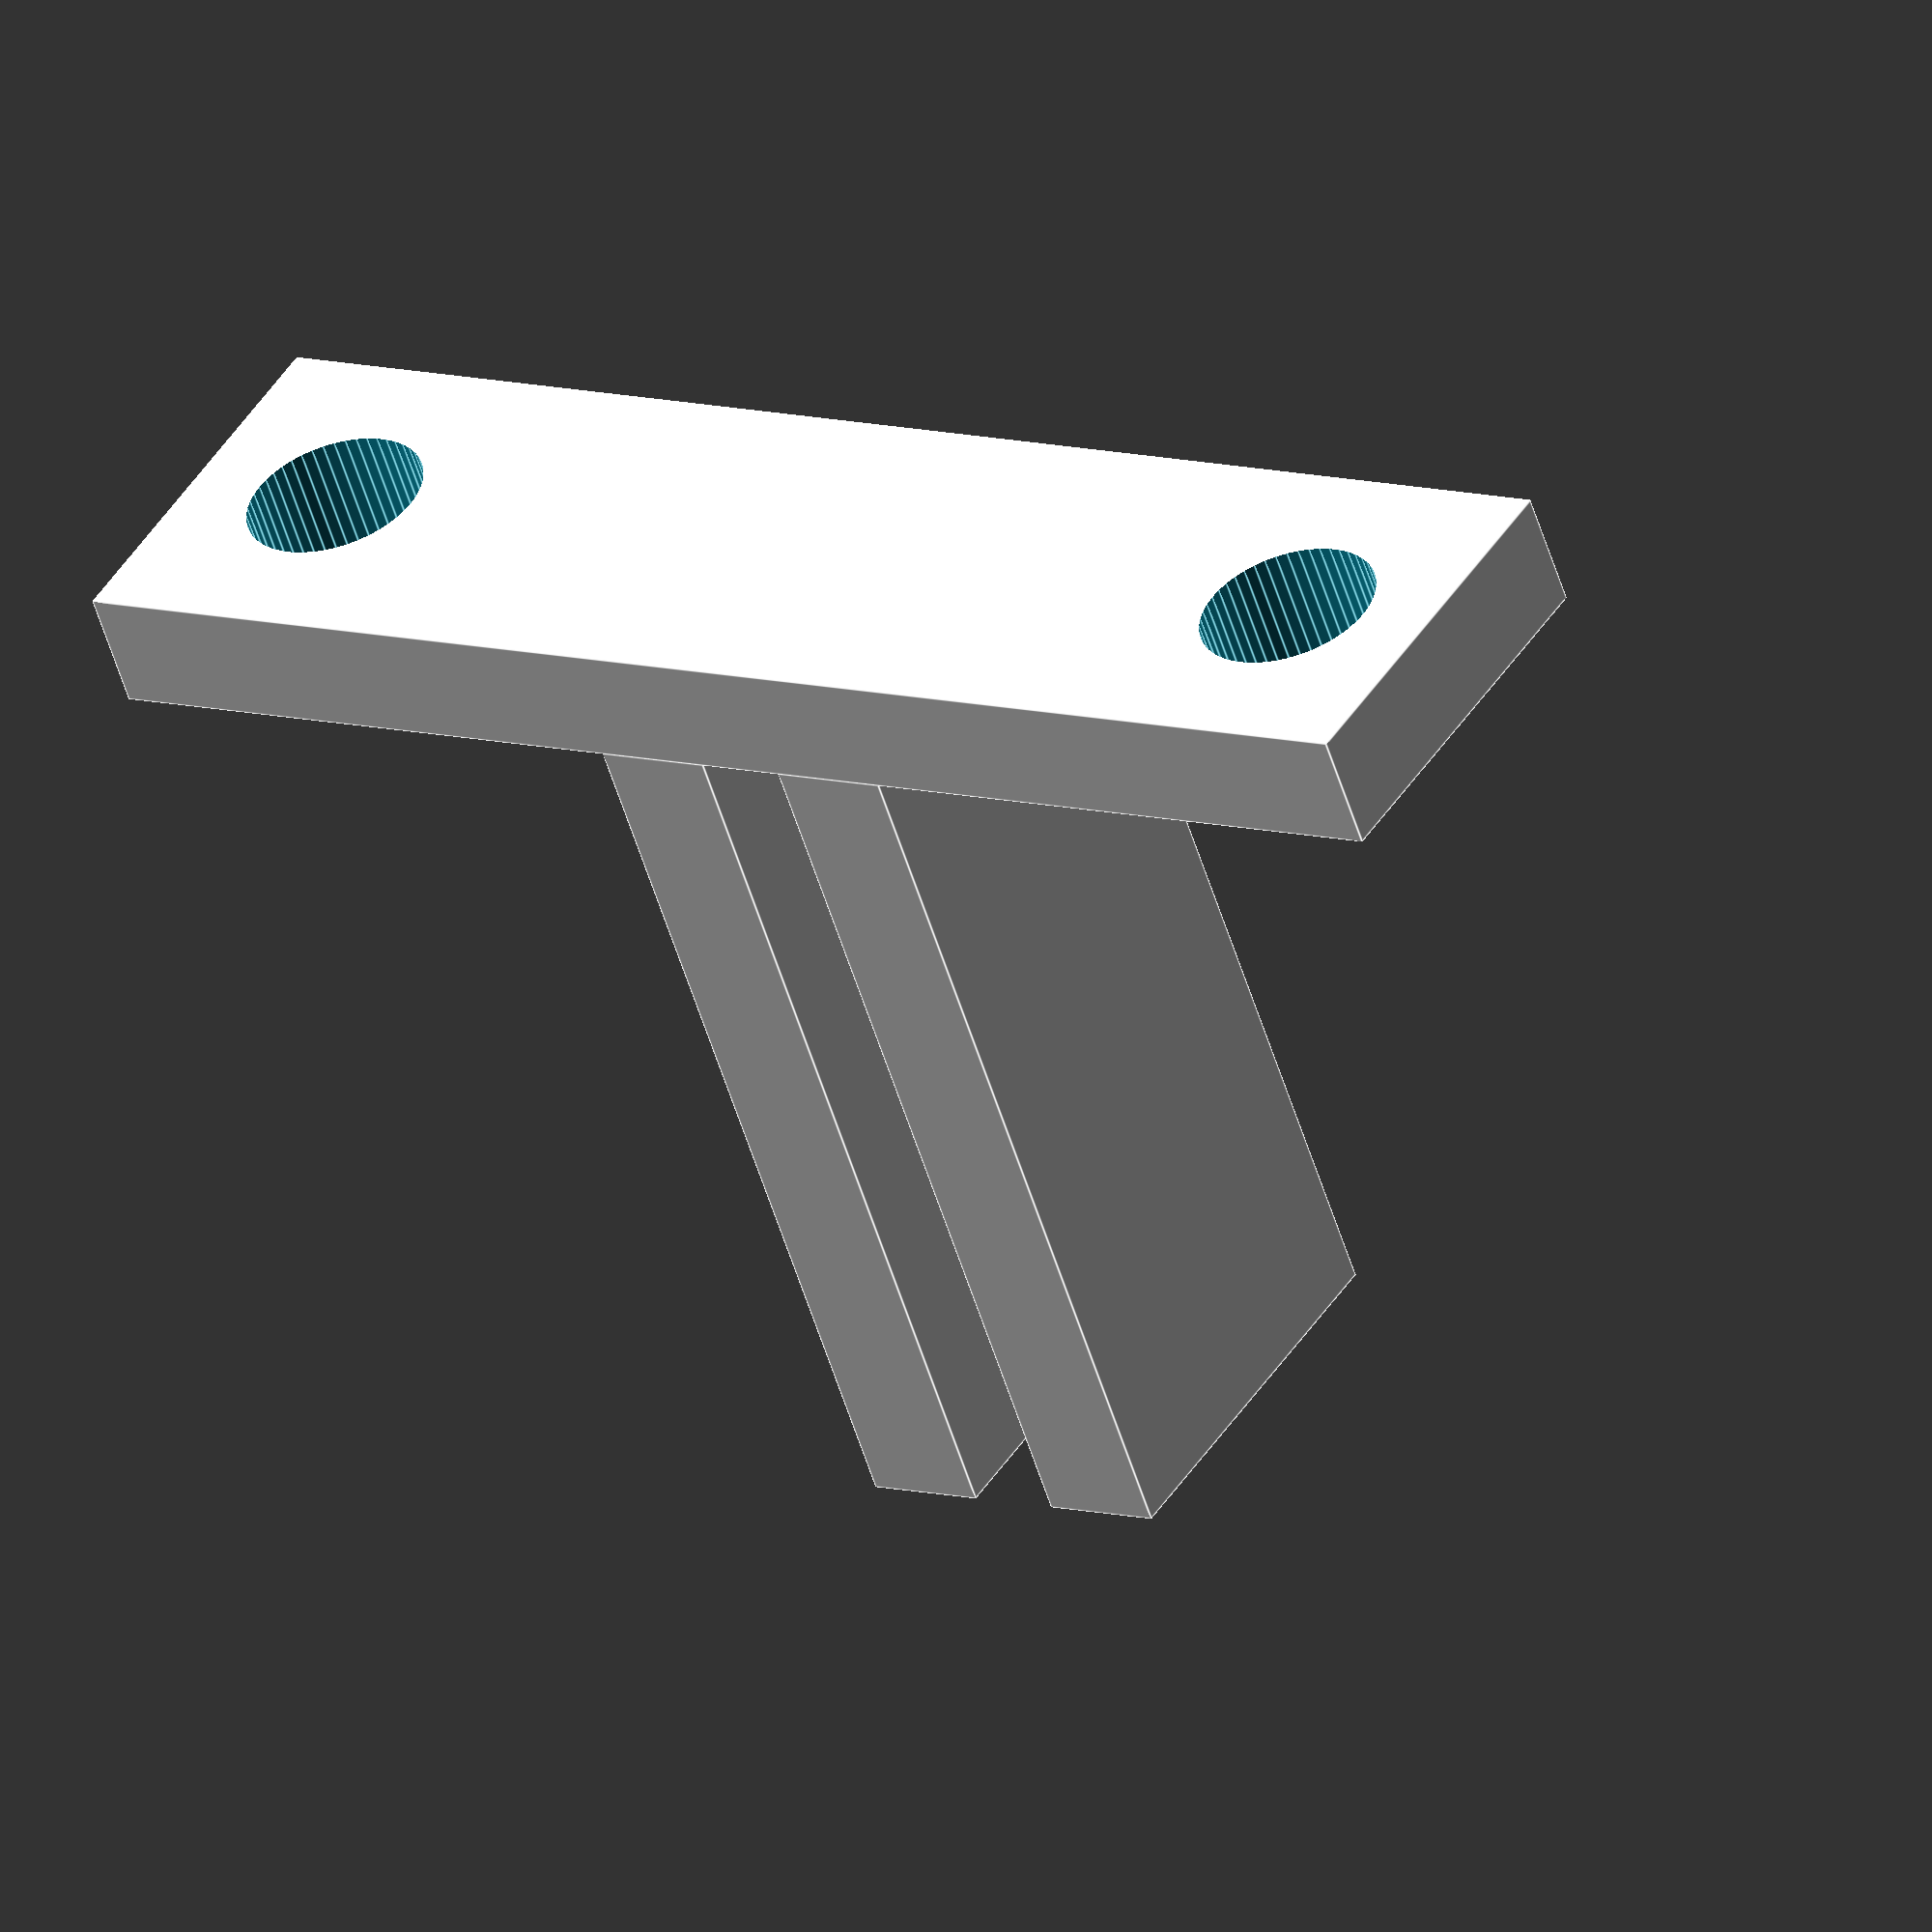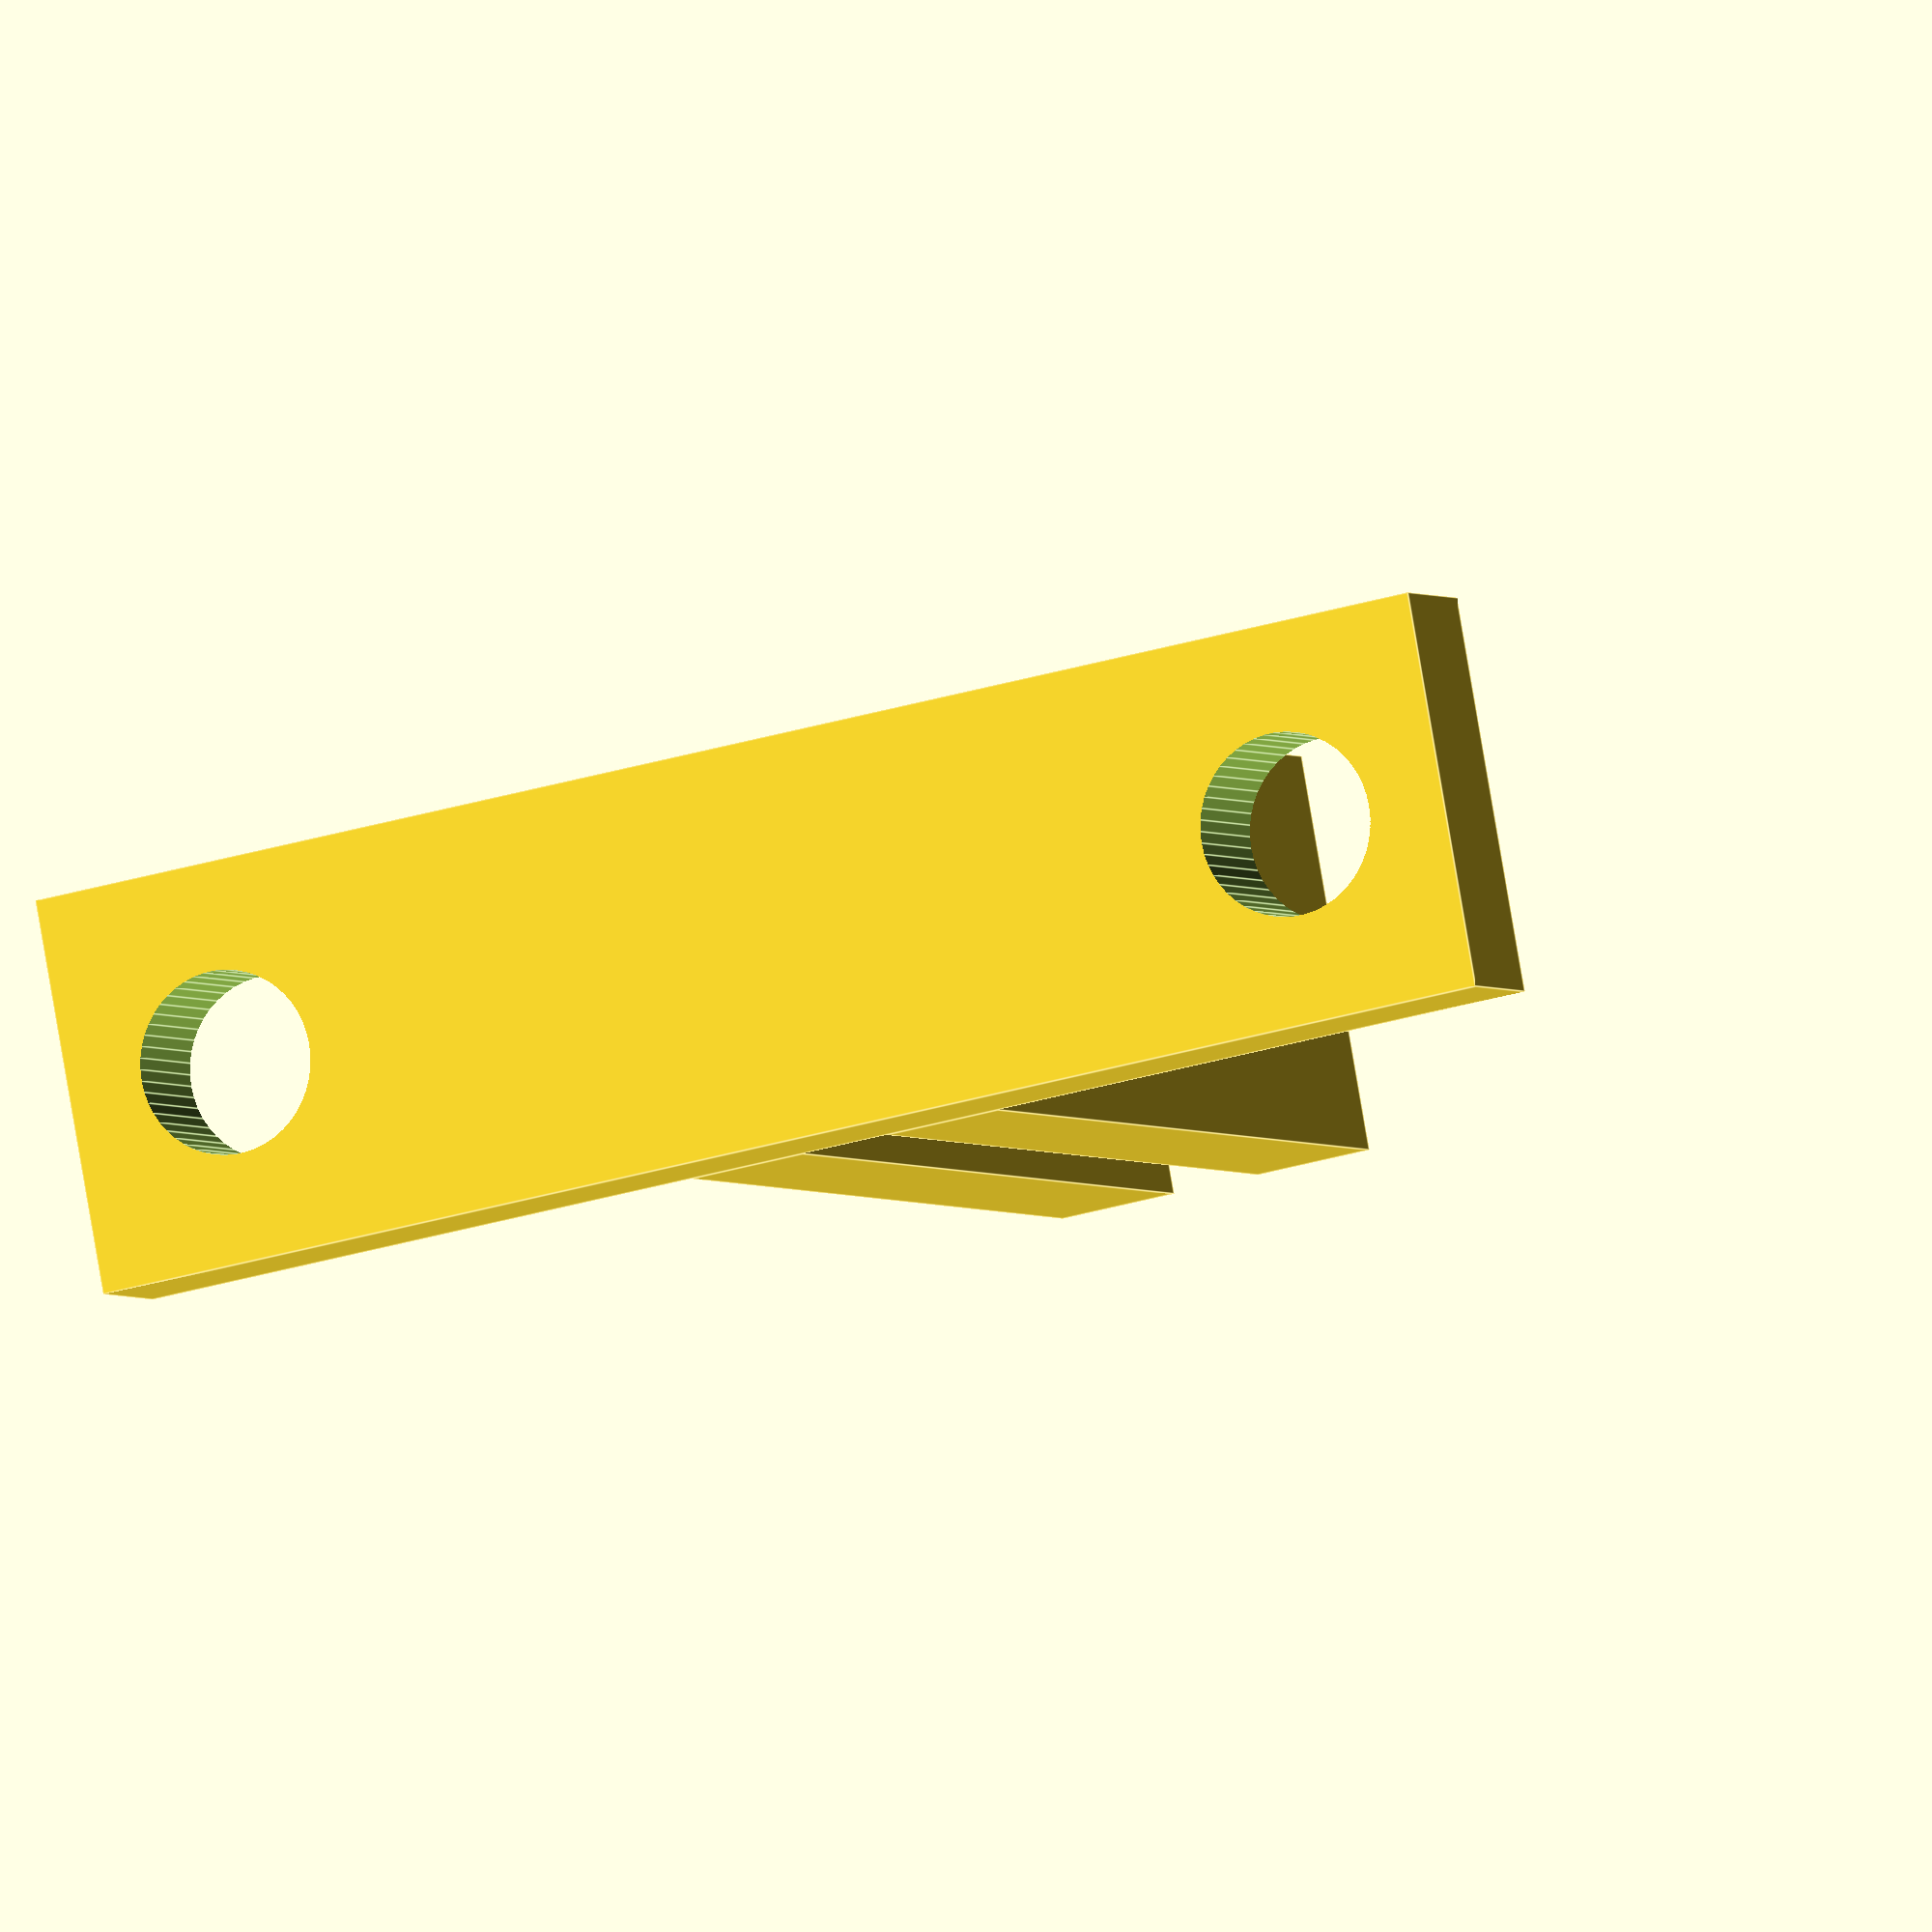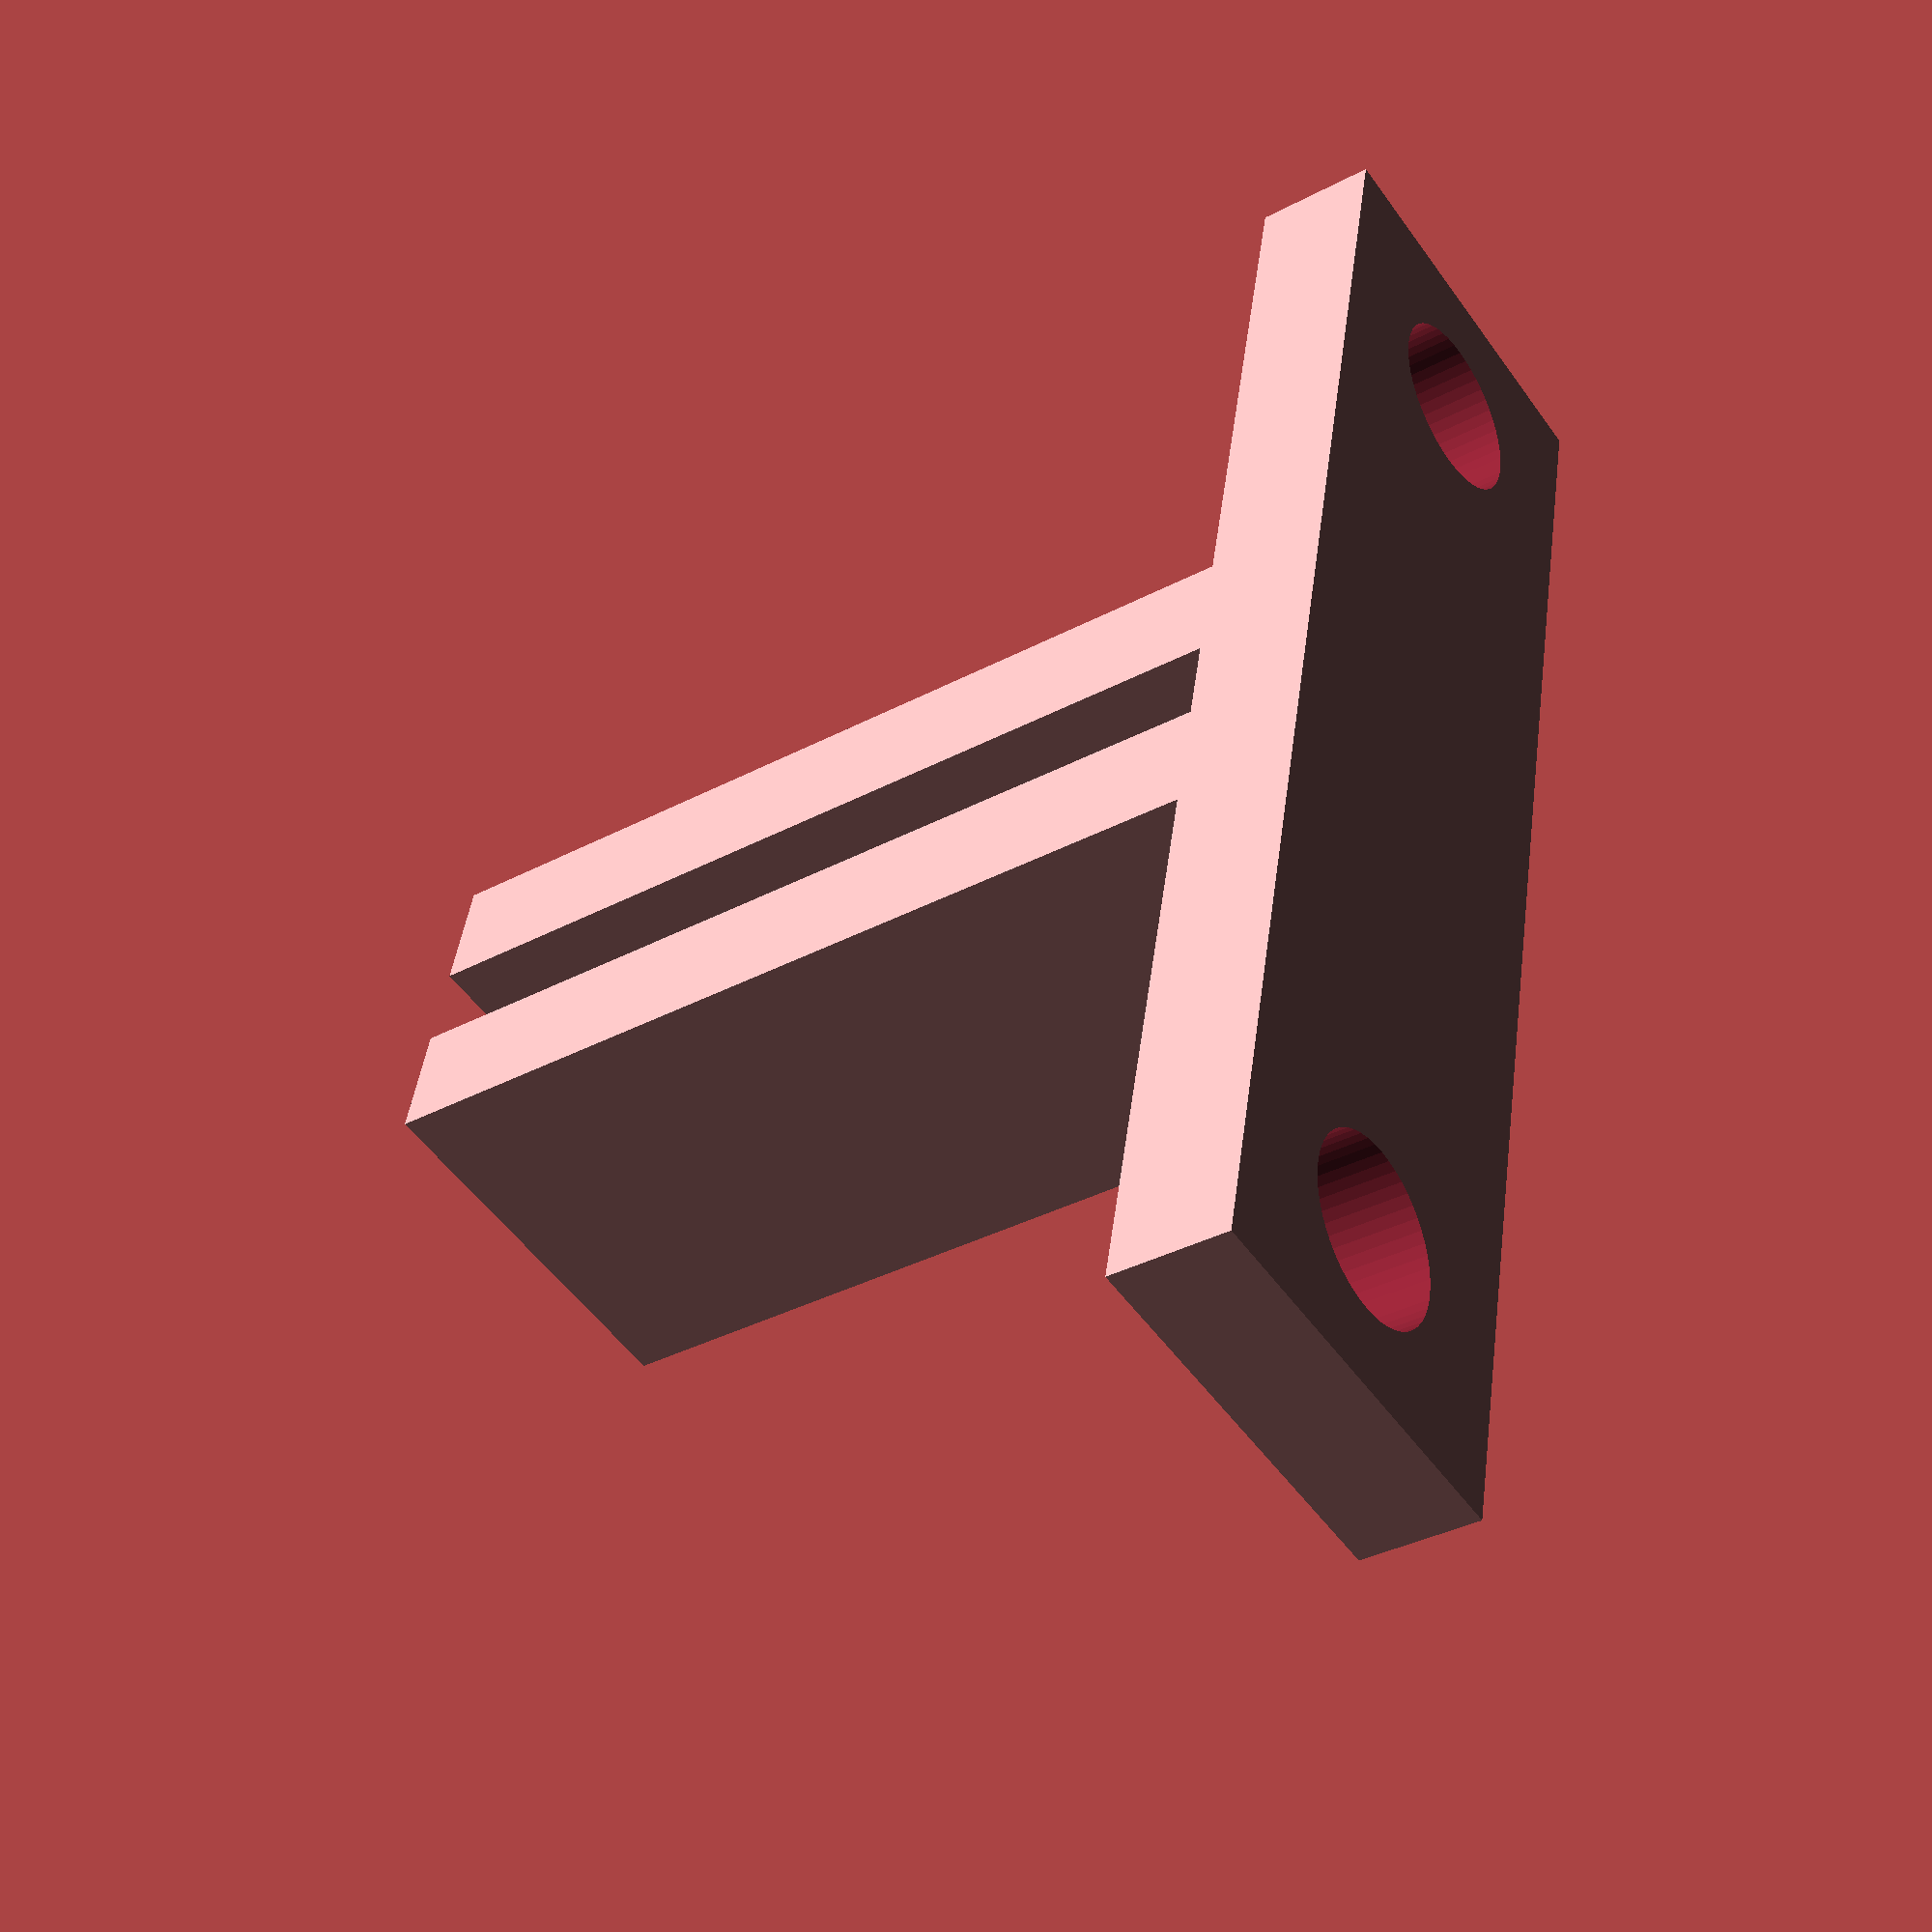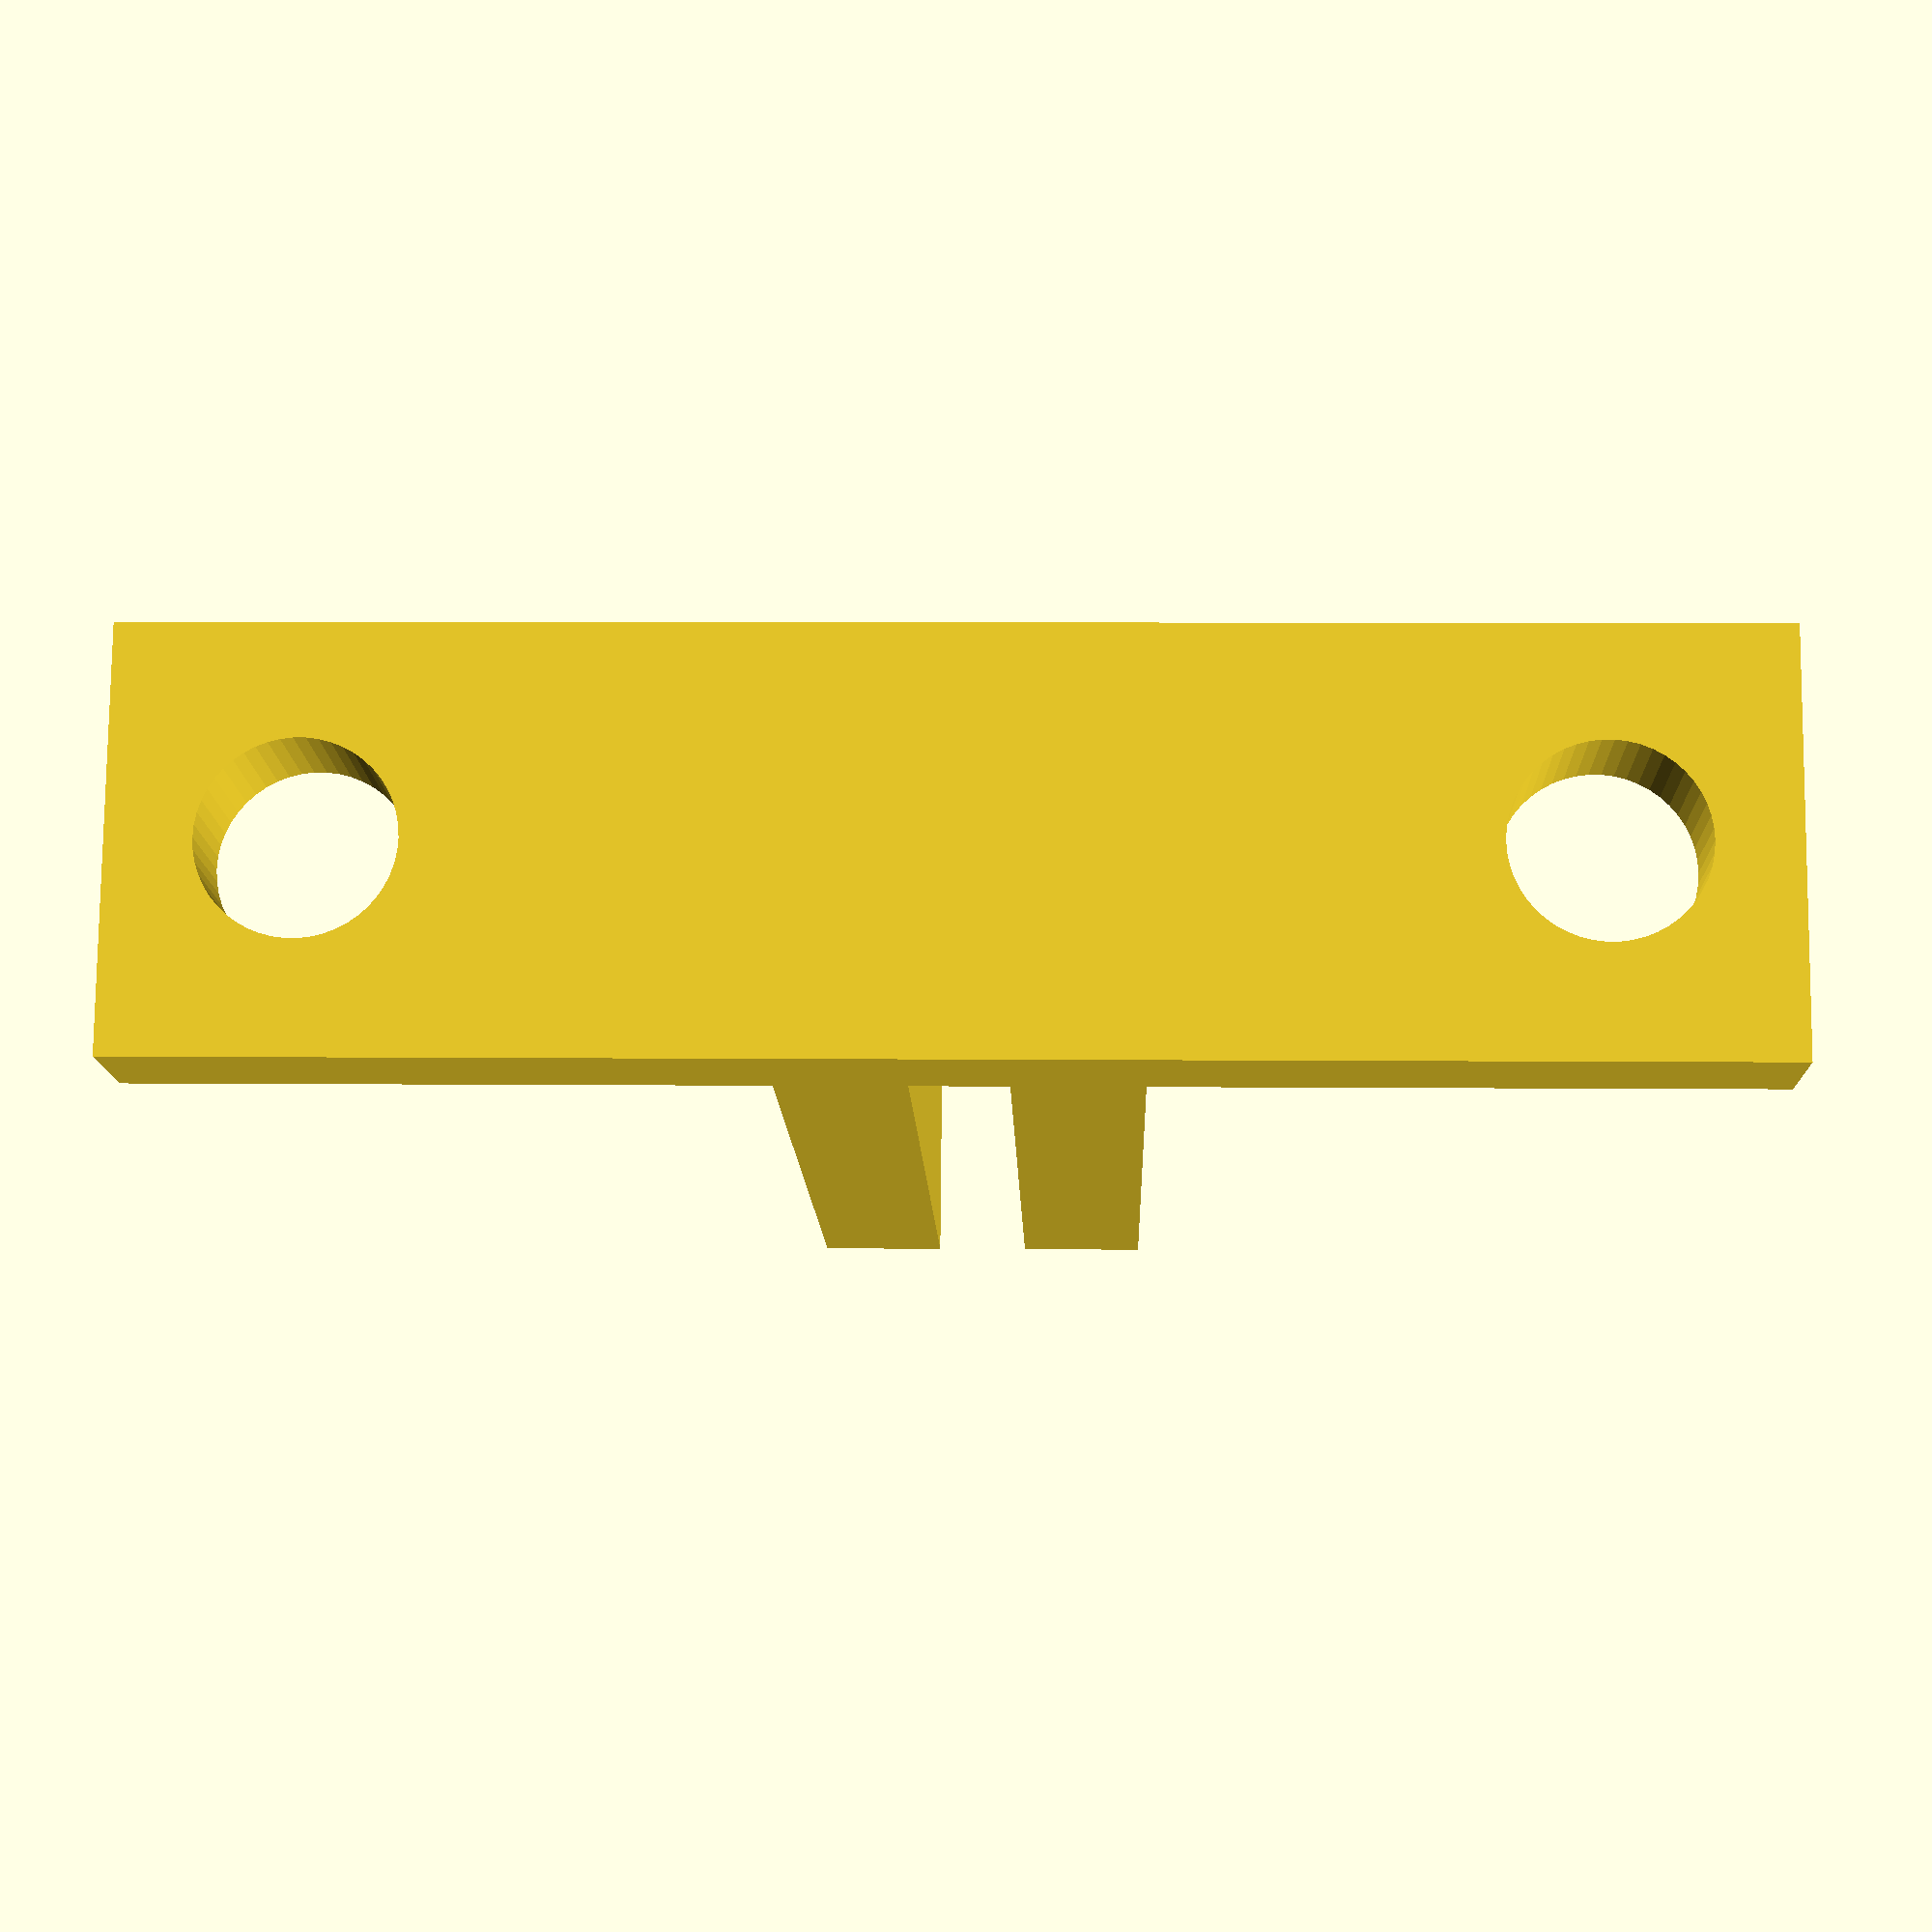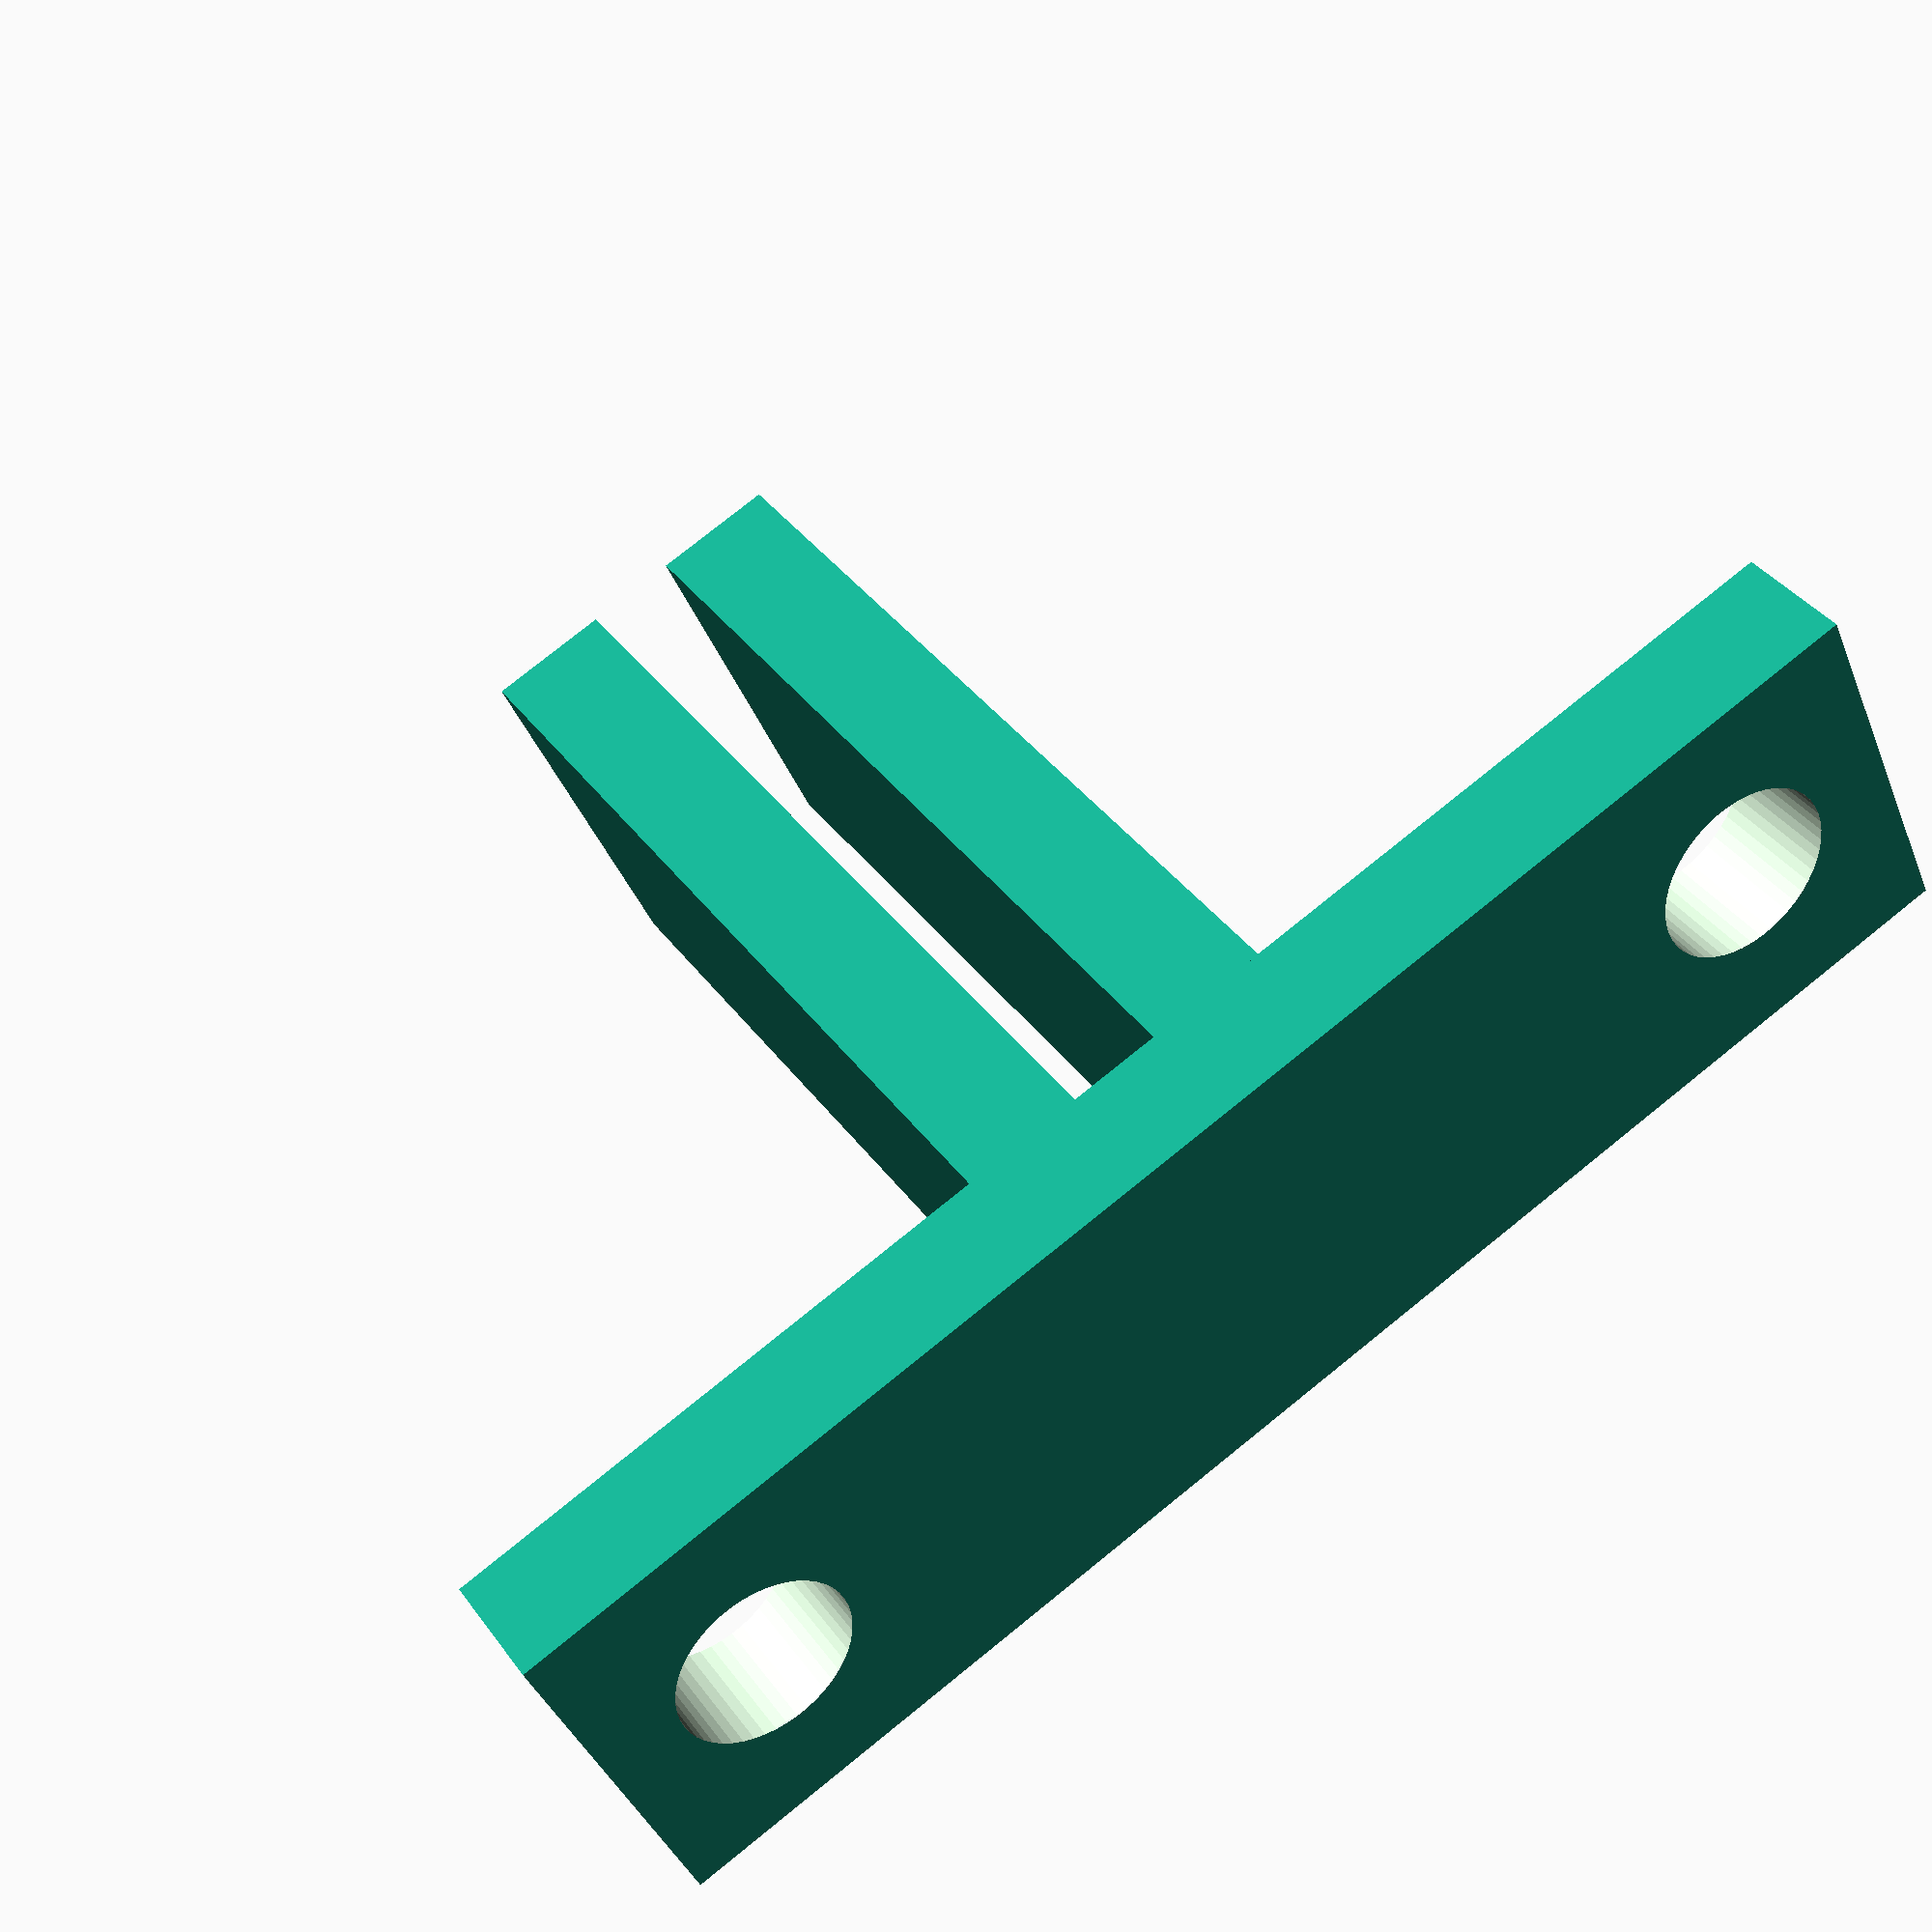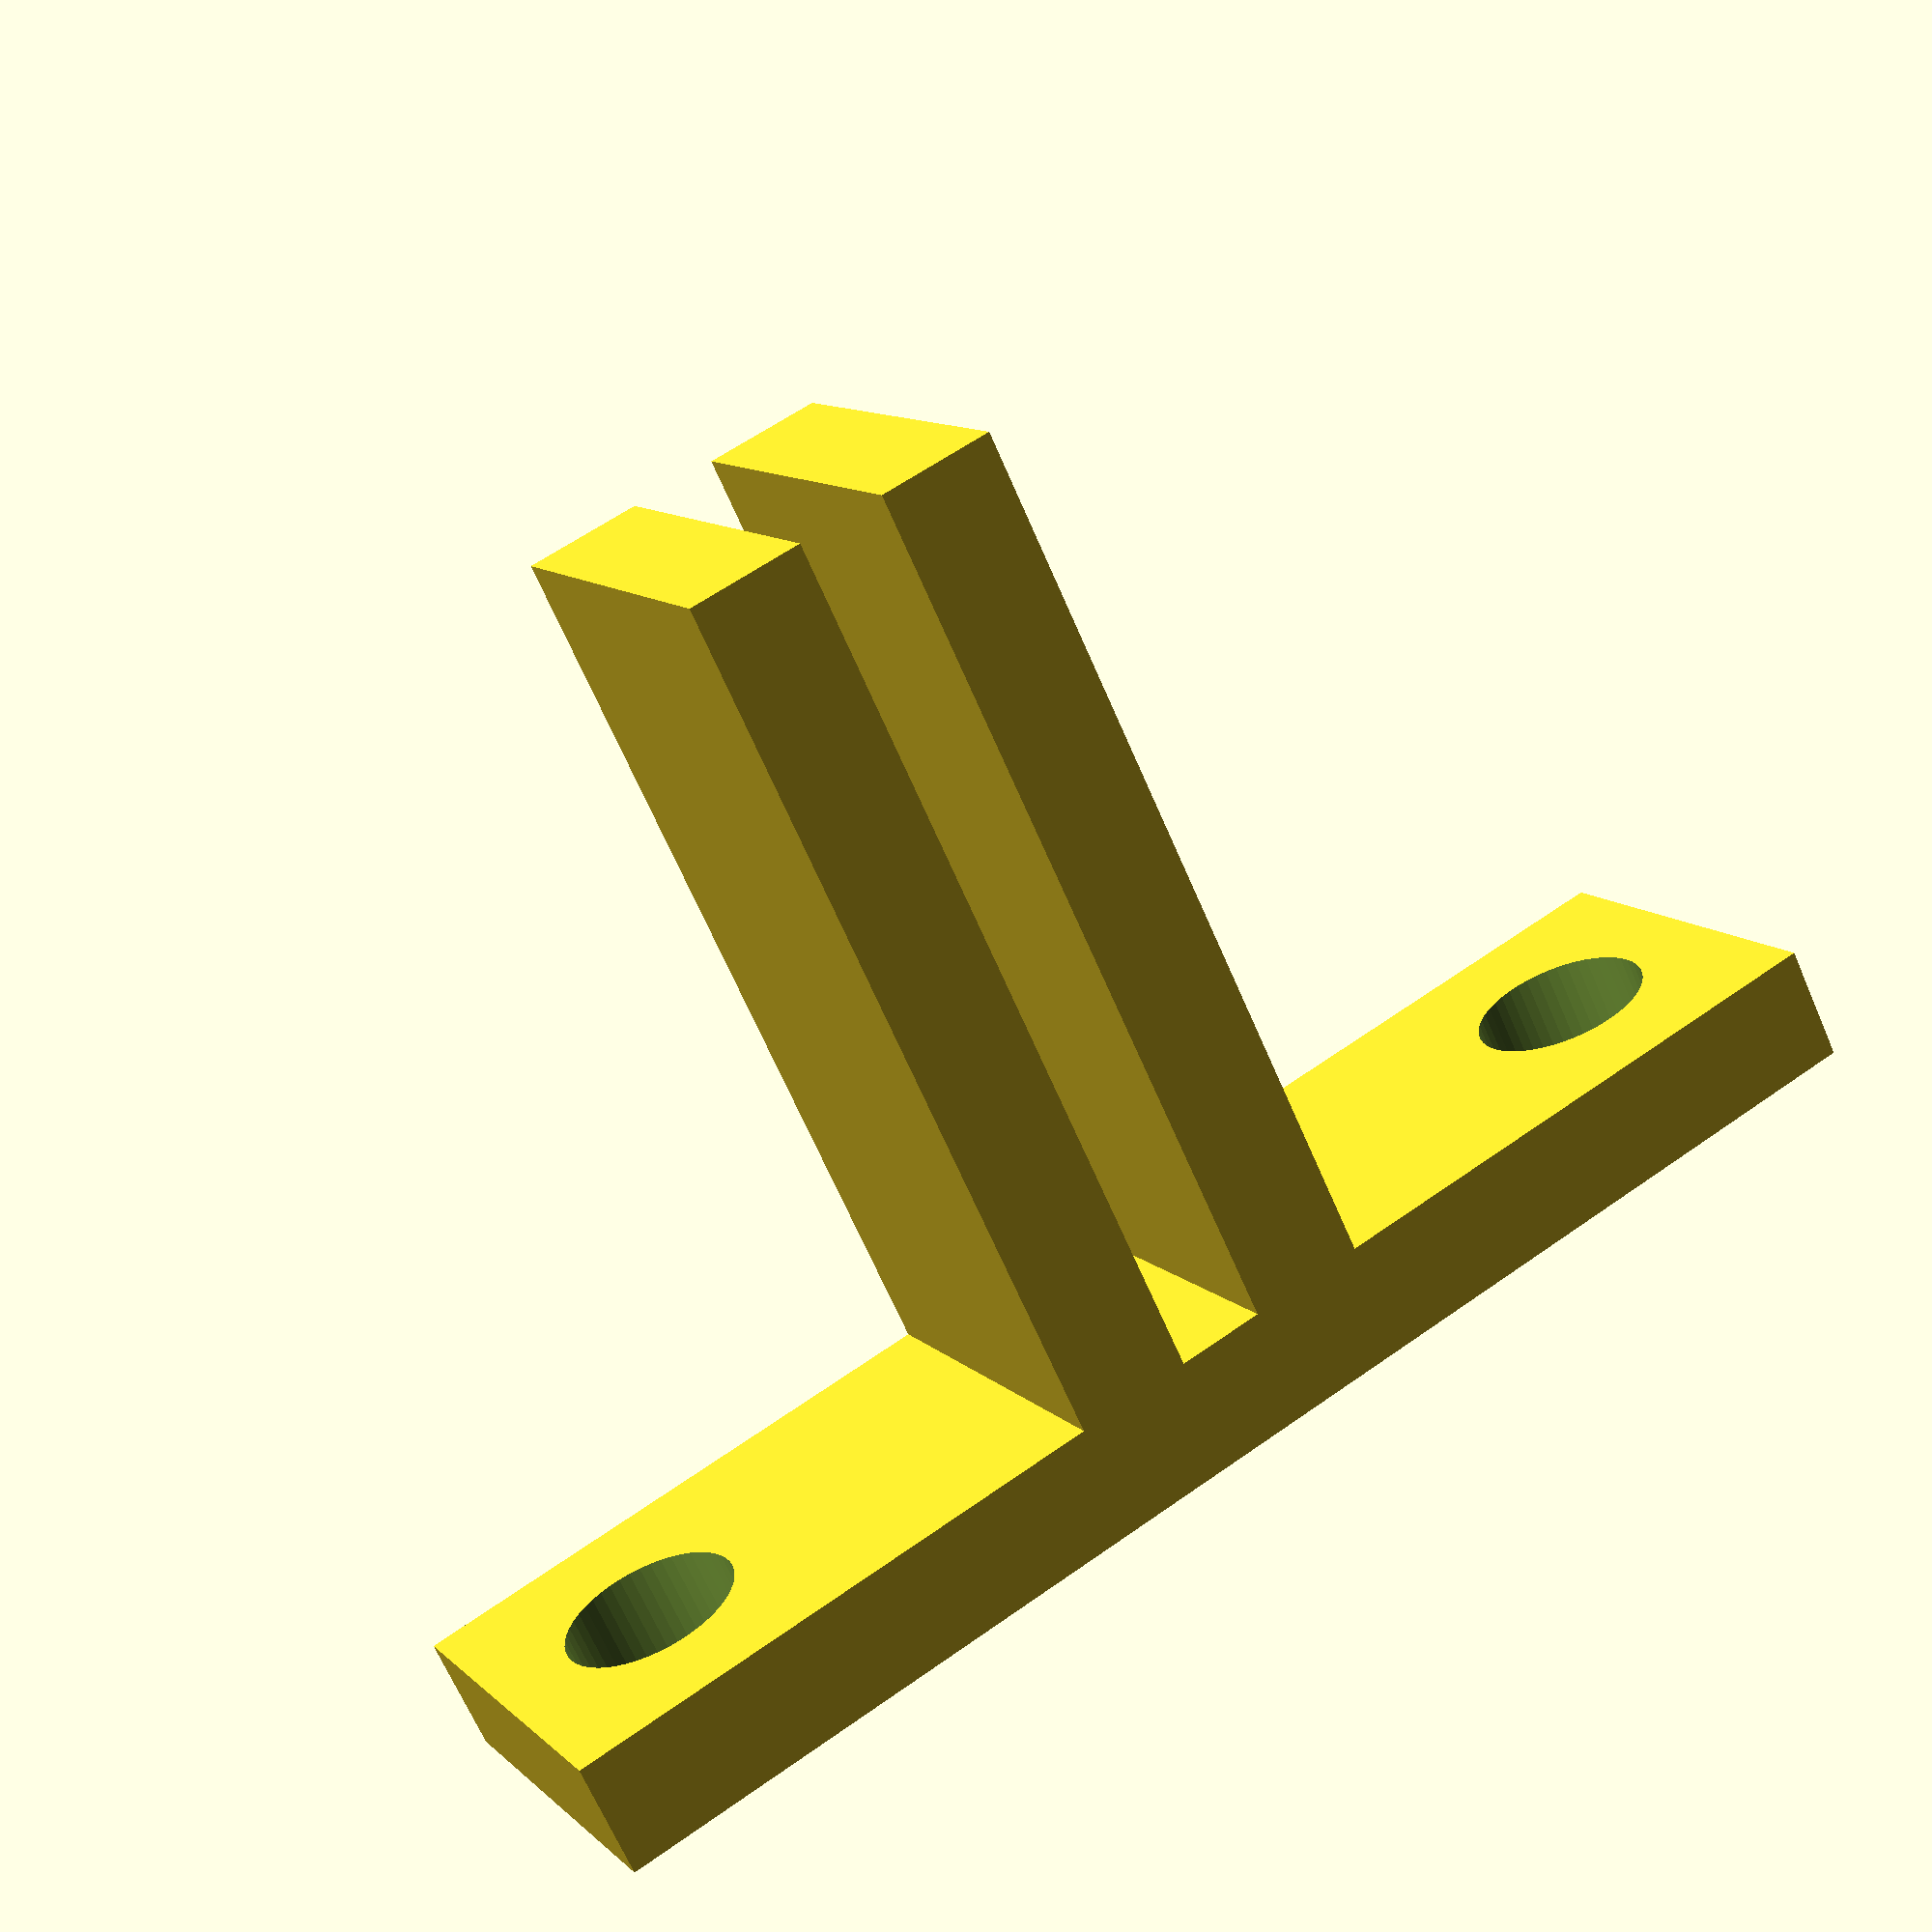
<openscad>
/*
Projet ReprapJeanne
Fixation des endstop optiques sur l'axe profil T
github: https://github.com/gnieark/reprapJeanne
wiki https://mail.jeannedhack.org/wicked/display.php?page=reprap_geante
By Gnieark https://blog-du-grouik.tinad.fr
& TranKILLoman   
License GNU-GPL V3
*/


difference(){
	cube([24.6,6.5,2]);
	union(){
		translate([2.8,3.25,-0.1]) cylinder(r=1.5,h=3,$fn=50);
		translate([2.8+19,3.25,-0.1]) cylinder(r=1.5,h=3,$fn=50);
	}
}
translate([9.65,0,1.99]) cube([2,6.5,15]);
translate([13.15,0,1.99]) cube([2,6.5,15]);

</openscad>
<views>
elev=235.7 azim=147.9 roll=342.9 proj=o view=edges
elev=182.7 azim=10.6 roll=336.4 proj=o view=edges
elev=215.5 azim=76.9 roll=54.7 proj=p view=wireframe
elev=192.5 azim=359.5 roll=358.5 proj=p view=solid
elev=142.4 azim=204.0 roll=31.5 proj=p view=wireframe
elev=66.9 azim=331.4 roll=23.4 proj=p view=wireframe
</views>
